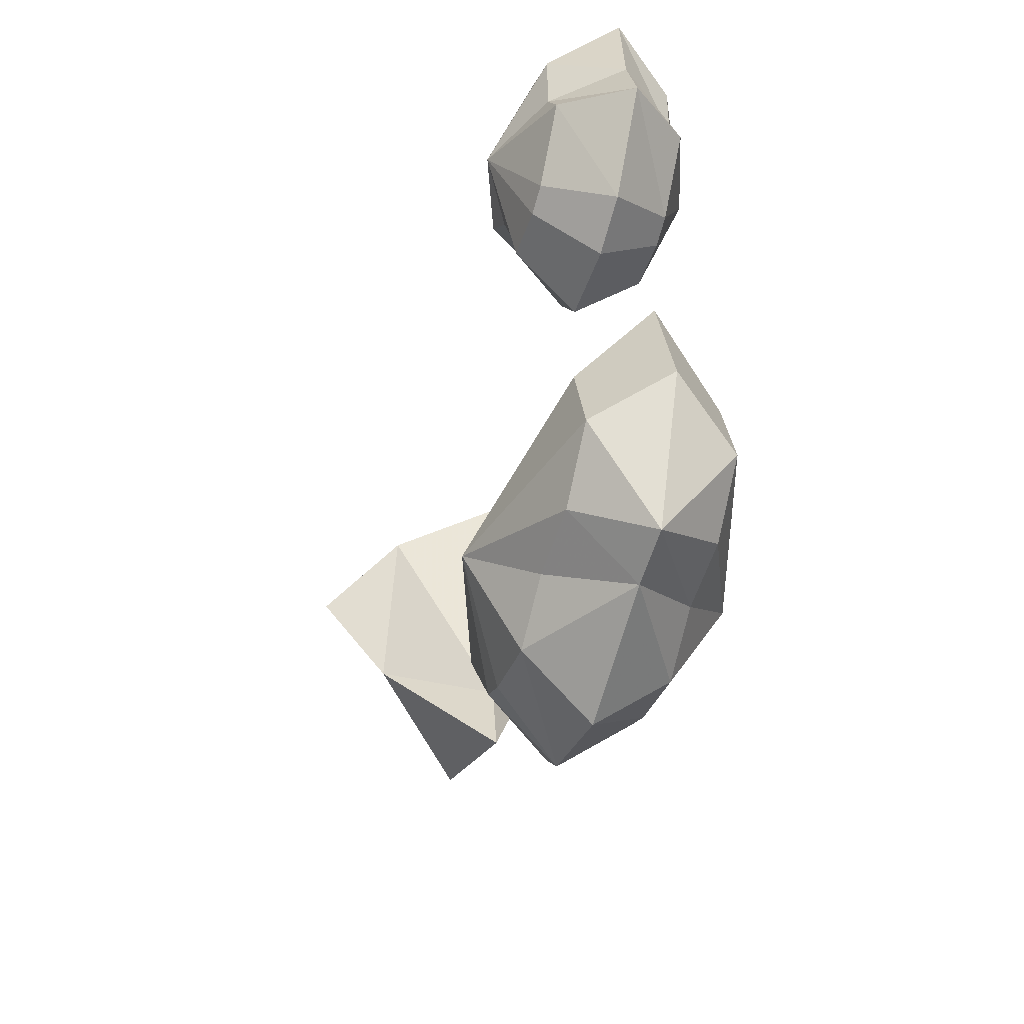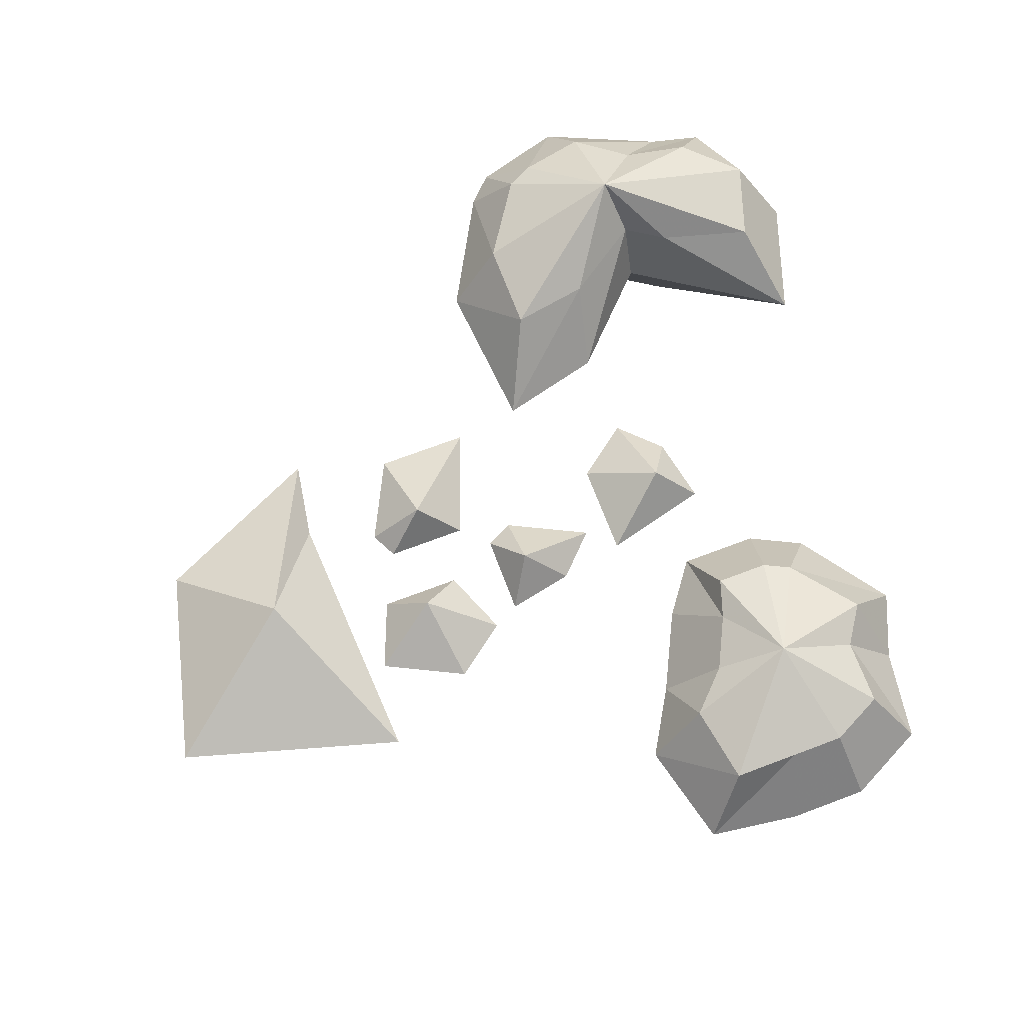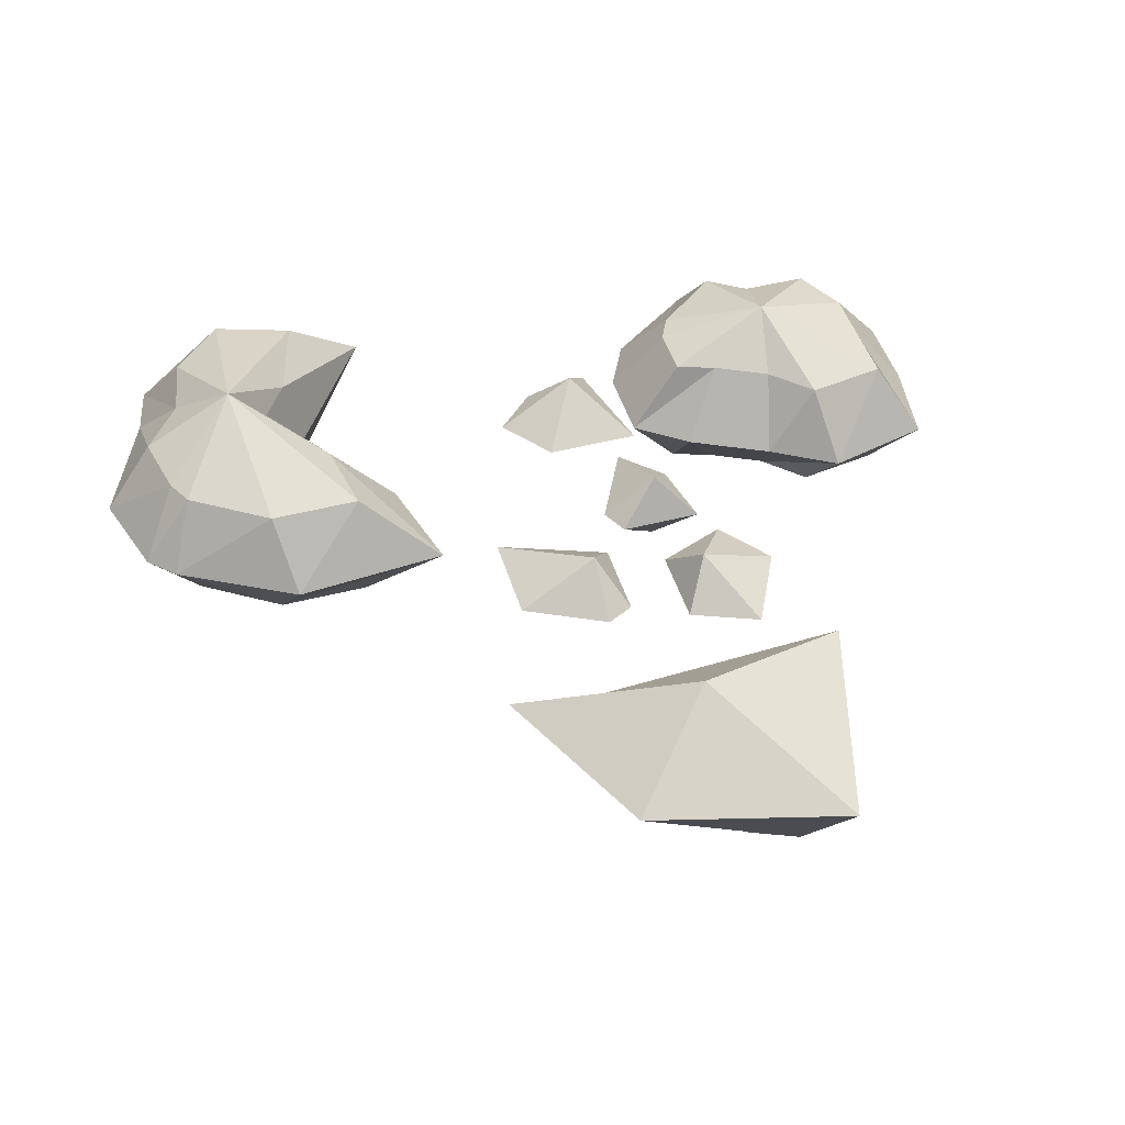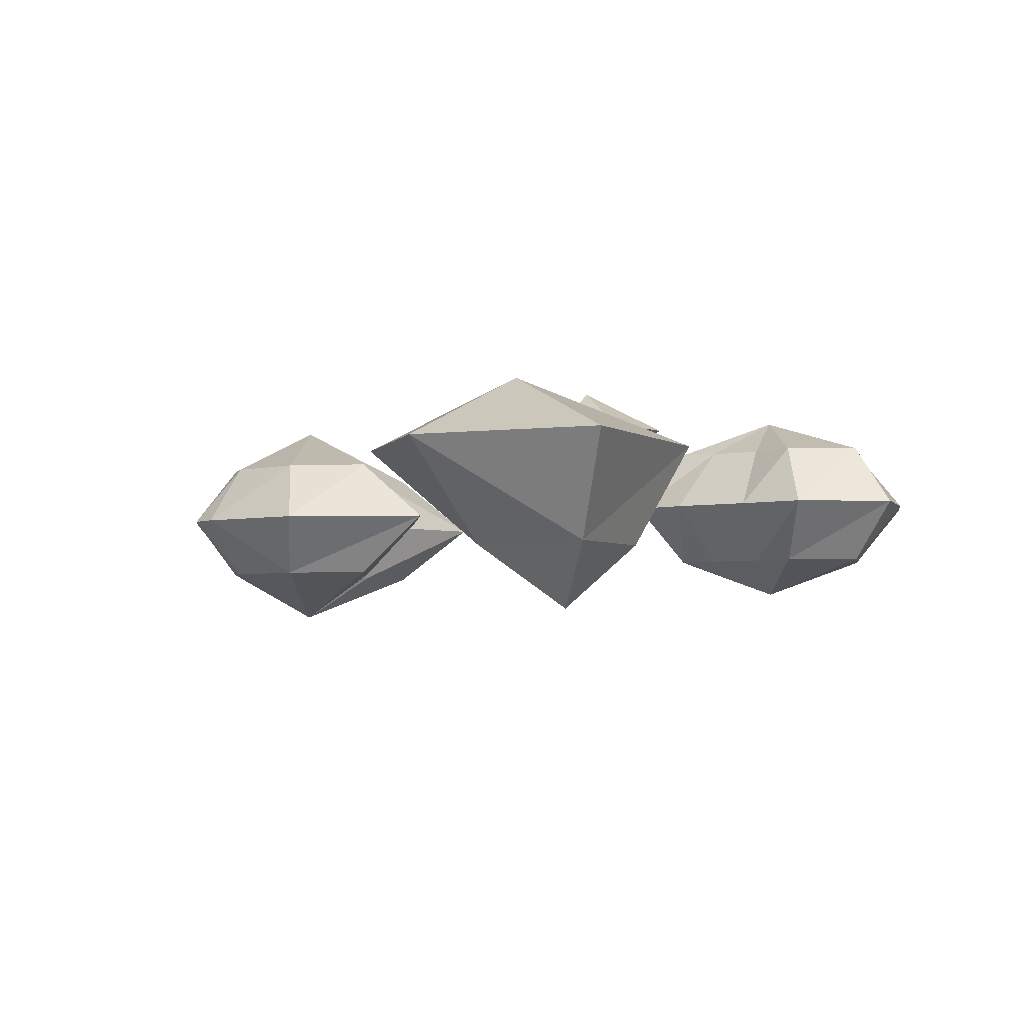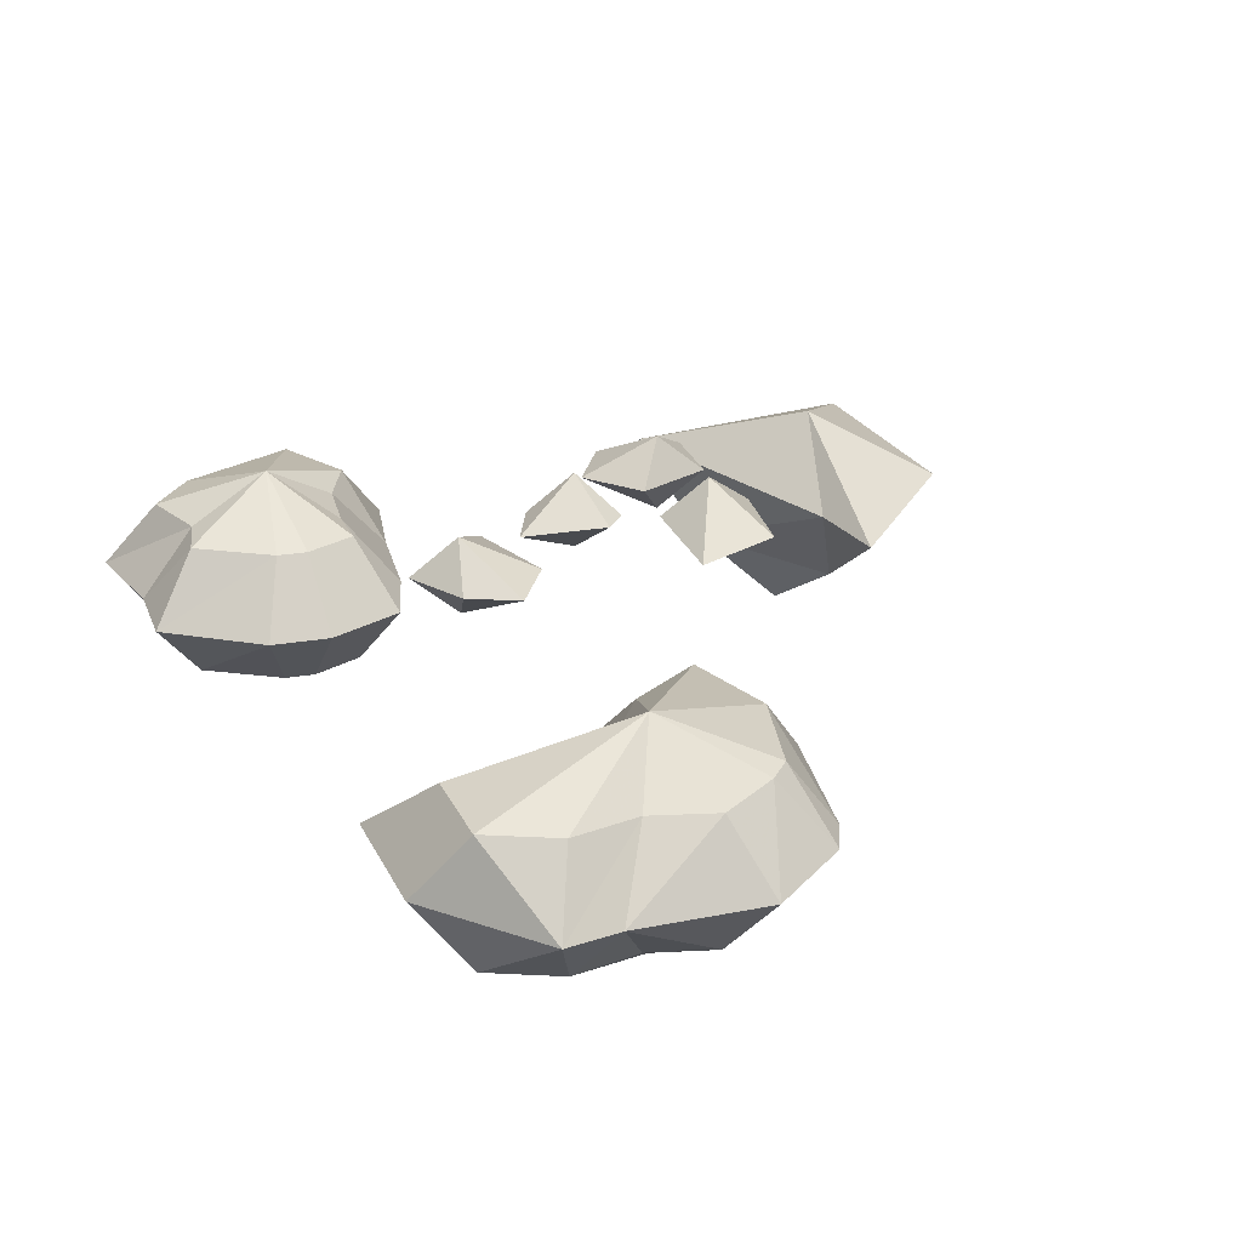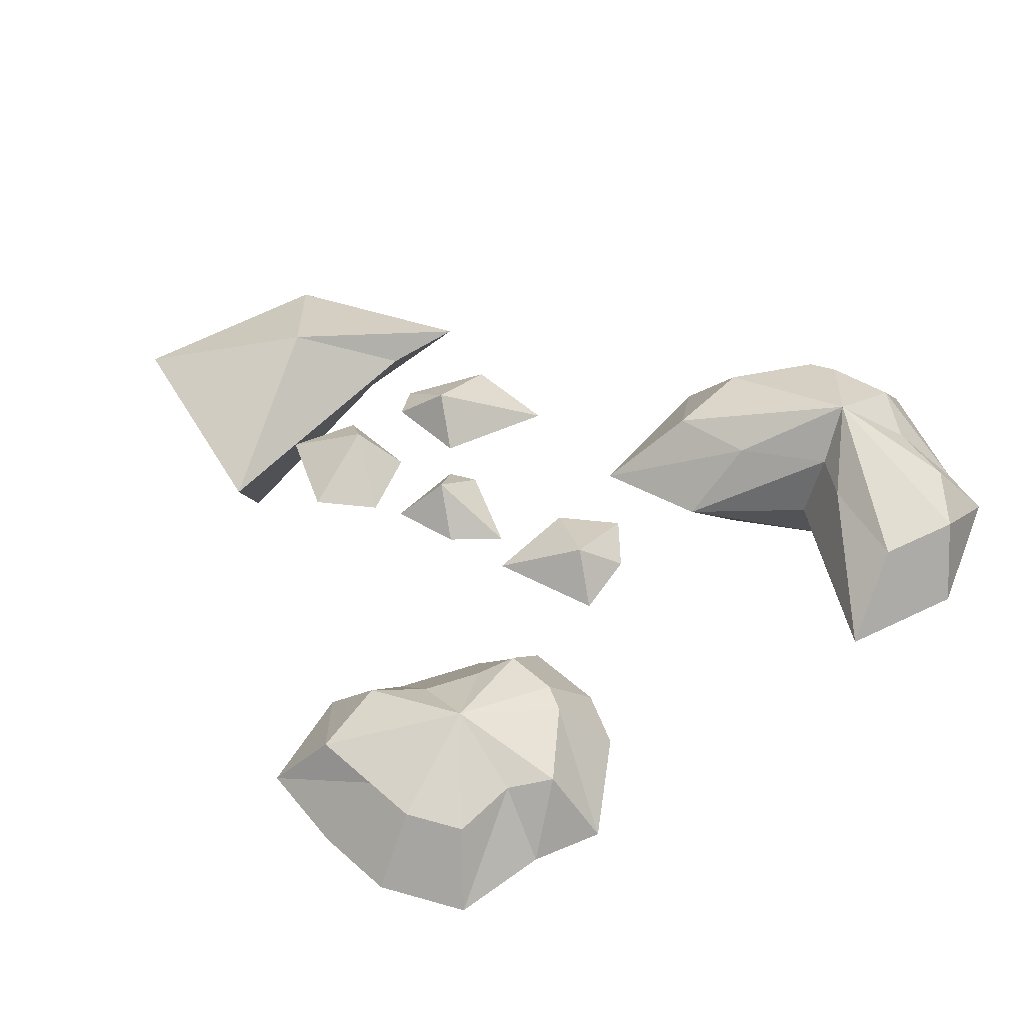
<metadata>
{"format":"obj","ext":"obj","renderer":"f3d","projection":"perspective","resolution":1024,"background":"white","views":[{"elev":-44.4,"azim":72.2,"up":"+Z"},{"elev":70.3,"azim":-20.7,"up":"+Y"},{"elev":46.1,"azim":-106.5,"up":"+Y"},{"elev":-3.7,"azim":-80.7,"up":"+Y"},{"elev":27.9,"azim":139.3,"up":"+Y"},{"elev":52.4,"azim":43.7,"up":"+Y"}]}
</metadata>
<code>
v -0.1797 -0.03906 -0.04688
v -0.125 -0.1016 -0.01562
v -0.1719 -0.1016 0.05469
v -0.2109 -0.03906 0.07031
v -0.125 0 0.007812
v -0.07812 -0.03906 -0.09375
v -0.08594 -0.03906 -0.04688
v -0.1016 -0.1016 0.07812
v -0.1328 -0.1406 0.03906
v -0.07812 -0.03906 0.1094
v 0.03906 -0.04688 0.03125
v 0.0625 -0.02344 0.04688
v 0.02344 -0.02344 0.05469
v 0.02344 -0.02344 0.007812
v 0.03906 -0.02344 0
v 0.08594 -0.02344 0.02344
v 0.03906 0 0.03125
v -0.01562 -0.04688 -0.02344
v 0.03125 -0.02344 -0.07031
v 0.007812 -0.02344 -0.007812
v -0.03906 -0.02344 -0.007812
v -0.04688 -0.02344 -0.02344
v -0.02344 -0.02344 -0.07031
v -0.01562 0 -0.02344
v 0.1406 -0.07031 -0.1094
v 0.07812 -0.07031 -0.09375
v 0.1016 -0.1094 -0.1406
v 0.1484 -0.1094 -0.1484
v 0.1953 -0.1094 -0.1797
v 0.1953 -0.07031 -0.1641
v 0.1953 -0.03125 -0.1797
v 0.1484 -0.03125 -0.1484
v 0.1016 -0.03125 -0.1406
v 0.07031 -0.07031 -0.1875
v 0.1016 -0.1094 -0.1953
v 0.1875 -0.1406 -0.2031
v 0.2188 -0.1094 -0.1641
v 0.2188 -0.07031 -0.1484
v 0.2188 -0.03125 -0.1641
v 0.1875 0 -0.2031
v 0.1016 -0.03125 -0.1953
v 0.1094 -0.07031 -0.2578
v 0.1328 -0.1094 -0.2422
v 0.1484 -0.1094 -0.25
v 0.1875 -0.1094 -0.2578
v 0.2188 -0.1094 -0.2344
v 0.2578 -0.1094 -0.2266
v 0.2891 -0.1094 -0.1953
v 0.2734 -0.1094 -0.1484
v 0.2891 -0.07031 -0.1016
v 0.2734 -0.03125 -0.1484
v 0.2891 -0.03125 -0.1953
v 0.2578 -0.03125 -0.2266
v 0.2188 -0.03125 -0.2344
v 0.1875 -0.03125 -0.2578
v 0.1484 -0.03125 -0.25
v 0.1328 -0.03125 -0.2422
v 0.125 -0.07031 -0.2734
v 0.1797 -0.07031 -0.2891
v 0.25 -0.07031 -0.2578
v 0.2812 -0.07031 -0.25
v 0.3125 -0.07031 -0.1719
v 0.1719 -0.125 0.1484
v 0.2188 -0.1016 0.1953
v 0.1875 -0.1016 0.2109
v 0.1562 -0.1016 0.2109
v 0.1172 -0.1016 0.2109
v 0.1094 -0.1016 0.1641
v 0.1328 -0.1016 0.1406
v 0.1484 -0.1016 0.1094
v 0.1562 -0.1016 0.08594
v 0.1875 -0.1016 0.08594
v 0.2031 -0.1016 0.09375
v 0.2344 -0.1016 0.1328
v 0.2188 -0.1016 0.1562
v 0.25 -0.0625 0.1641
v 0.2422 -0.0625 0.2188
v 0.1953 -0.0625 0.2422
v 0.1484 -0.0625 0.2422
v 0.09375 -0.0625 0.2344
v 0.07812 -0.0625 0.1719
v 0.1016 -0.0625 0.1328
v 0.125 -0.0625 0.08594
v 0.1484 -0.0625 0.05469
v 0.1953 -0.0625 0.05469
v 0.2266 -0.0625 0.07031
v 0.2656 -0.0625 0.125
v 0.2344 -0.02344 0.1328
v 0.2188 -0.02344 0.1562
v 0.2188 -0.02344 0.1953
v 0.1875 -0.02344 0.2109
v 0.1562 -0.02344 0.2109
v 0.1172 -0.02344 0.2109
v 0.1094 -0.02344 0.1641
v 0.1328 -0.02344 0.1406
v 0.1484 -0.02344 0.1094
v 0.1562 -0.02344 0.08594
v 0.1875 -0.02344 0.08594
v 0.2031 -0.02344 0.09375
v 0.1719 0 0.1484
v -0.03125 -0.04688 0.03906
v -0.07031 -0.02344 0.0625
v -0.05469 -0.02344 0.02344
v -0.007812 -0.02344 0.02344
v 0.007812 -0.02344 0.0625
v -0.02344 -0.02344 0.08594
v -0.03125 0 0.03906
v 0.1406 -0.04688 0.007812
v 0.1562 -0.02344 -0.01562
v 0.1641 -0.02344 0.02344
v 0.1016 -0.02344 0.03906
v 0.1016 -0.02344 -0.01562
v 0.1328 -0.02344 -0.03906
v 0.1406 0 0.007812
f 1 2 3
f 1 3 4
f 1 6 2
f 2 6 7
f 2 7 8
f 3 8 10
f 3 10 4
f 8 7 10
f 25 26 27
f 25 27 28
f 25 28 29
f 25 29 30
f 25 30 31
f 25 31 32
f 25 32 26
f 26 32 33
f 26 33 34
f 26 34 35
f 26 35 27
f 29 37 38
f 29 38 30
f 30 38 39
f 30 39 31
f 33 41 34
f 34 41 42
f 34 42 35
f 35 42 43
f 37 49 50
f 37 50 38
f 38 50 39
f 39 50 51
f 41 57 42
f 42 57 58
f 42 58 43
f 43 58 44
f 44 58 45
f 45 58 59
f 45 59 60
f 45 60 46
f 46 60 47
f 47 60 61
f 47 61 48
f 48 61 62
f 48 62 49
f 49 62 50
f 50 62 52
f 50 52 51
f 58 57 56
f 58 56 59
f 59 56 55
f 59 55 60
f 60 55 54
f 60 54 61
f 61 54 53
f 61 53 52
f 61 52 62
f 64 75 76
f 64 76 77
f 64 77 65
f 65 77 78
f 65 78 66
f 66 78 79
f 66 79 67
f 67 79 80
f 67 80 68
f 68 80 81
f 68 81 69
f 69 81 82
f 69 82 70
f 70 82 83
f 70 83 71
f 71 83 84
f 71 84 72
f 72 84 85
f 72 85 73
f 73 85 86
f 73 86 74
f 74 86 87
f 74 87 75
f 75 87 76
f 76 87 88
f 76 88 89
f 76 89 77
f 77 89 90
f 77 90 78
f 78 90 91
f 78 91 79
f 79 91 92
f 79 92 80
f 80 92 93
f 80 93 81
f 81 93 94
f 81 94 82
f 82 94 95
f 82 95 83
f 83 95 96
f 83 96 84
f 84 96 97
f 84 97 85
f 85 97 98
f 85 98 86
f 86 98 99
f 86 99 87
f 87 99 88
f 1 4 5
f 1 5 6
f 4 10 5
f 5 10 7
f 5 7 6
f 11 12 13
f 11 13 14
f 11 14 15
f 11 15 16
f 11 16 12
f 12 16 17
f 12 17 13
f 13 17 14
f 14 17 15
f 15 17 16
f 18 19 20
f 18 20 21
f 18 21 22
f 18 22 23
f 18 23 19
f 19 23 24
f 19 24 20
f 20 24 21
f 21 24 22
f 22 24 23
f 31 39 40
f 31 40 32
f 32 40 33
f 33 40 41
f 39 51 40
f 40 51 52
f 40 52 53
f 40 53 54
f 40 54 55
f 40 55 56
f 40 56 57
f 40 57 41
f 88 99 100
f 88 100 89
f 89 100 90
f 90 100 91
f 91 100 92
f 92 100 93
f 93 100 94
f 94 100 95
f 95 100 96
f 96 100 97
f 97 100 98
f 98 100 99
f 101 102 103
f 101 103 104
f 101 104 105
f 101 105 106
f 101 106 102
f 102 106 107
f 102 107 103
f 103 107 104
f 104 107 105
f 105 107 106
f 108 109 110
f 108 110 111
f 108 111 112
f 108 112 113
f 108 113 109
f 109 113 114
f 109 114 110
f 110 114 111
f 111 114 112
f 112 114 113
f 2 8 9
f 2 9 3
f 3 9 8
f 27 35 36
f 27 36 28
f 28 36 29
f 29 36 37
f 35 43 36
f 36 43 44
f 36 44 45
f 36 45 46
f 36 46 47
f 36 47 48
f 36 48 49
f 36 49 37
f 63 64 65
f 63 65 66
f 63 66 67
f 63 67 68
f 63 68 69
f 63 69 70
f 63 70 71
f 63 71 72
f 63 72 73
f 63 73 74
f 63 74 75
f 63 75 64

</code>
